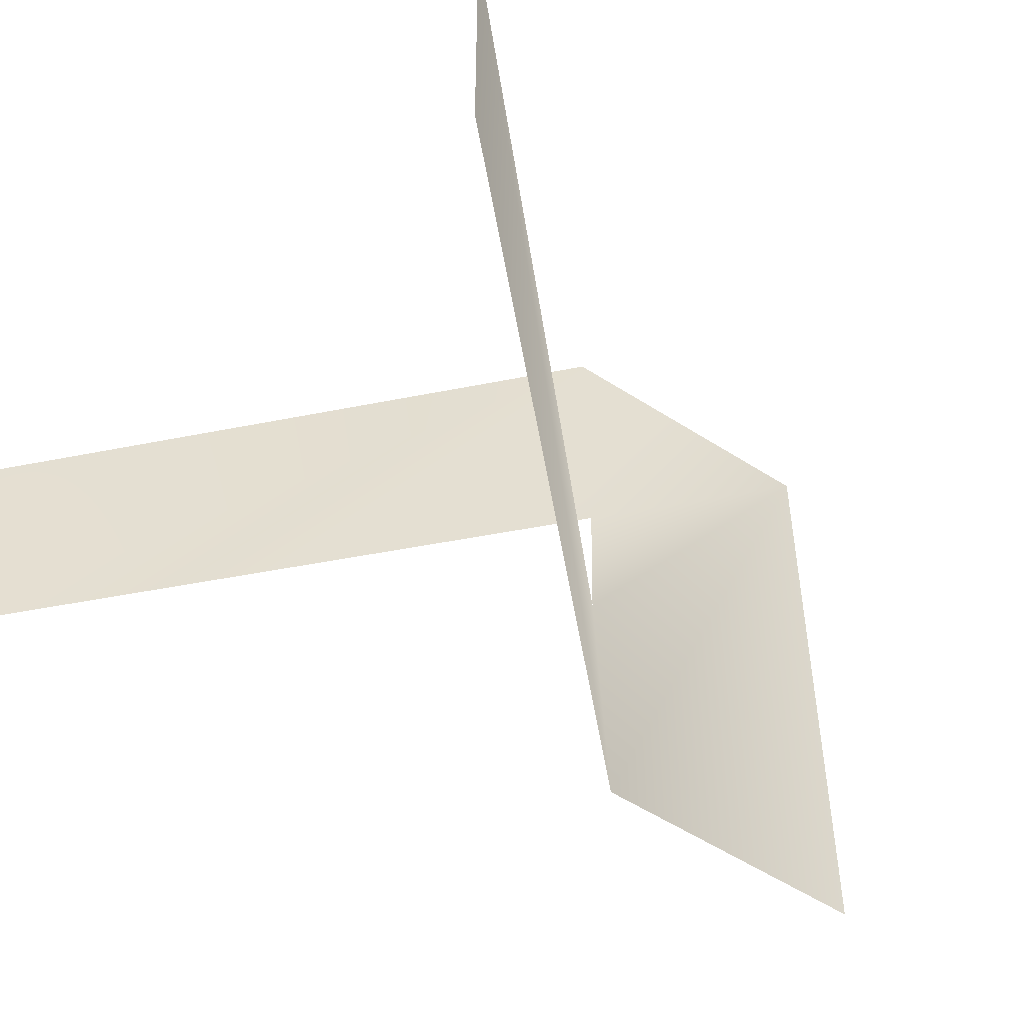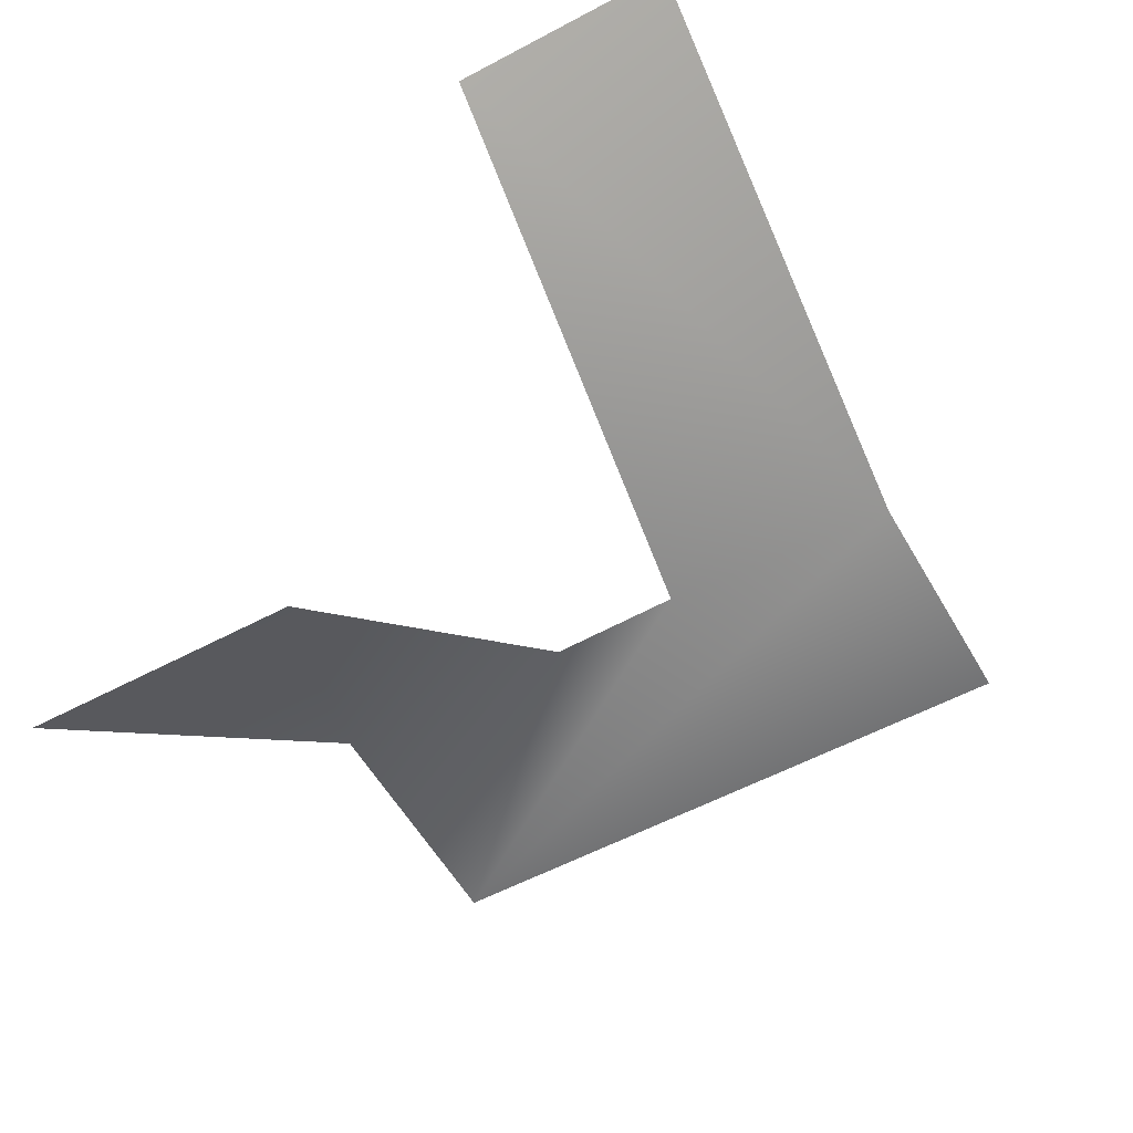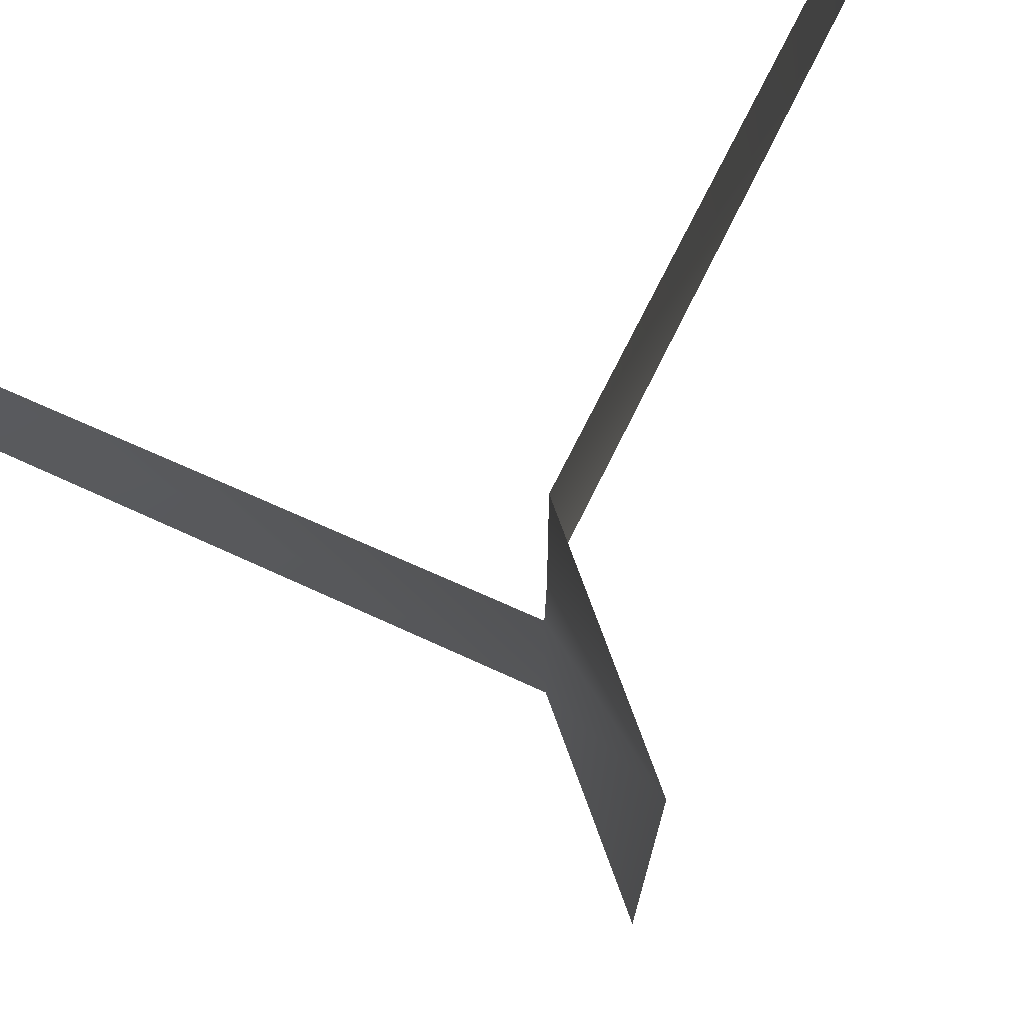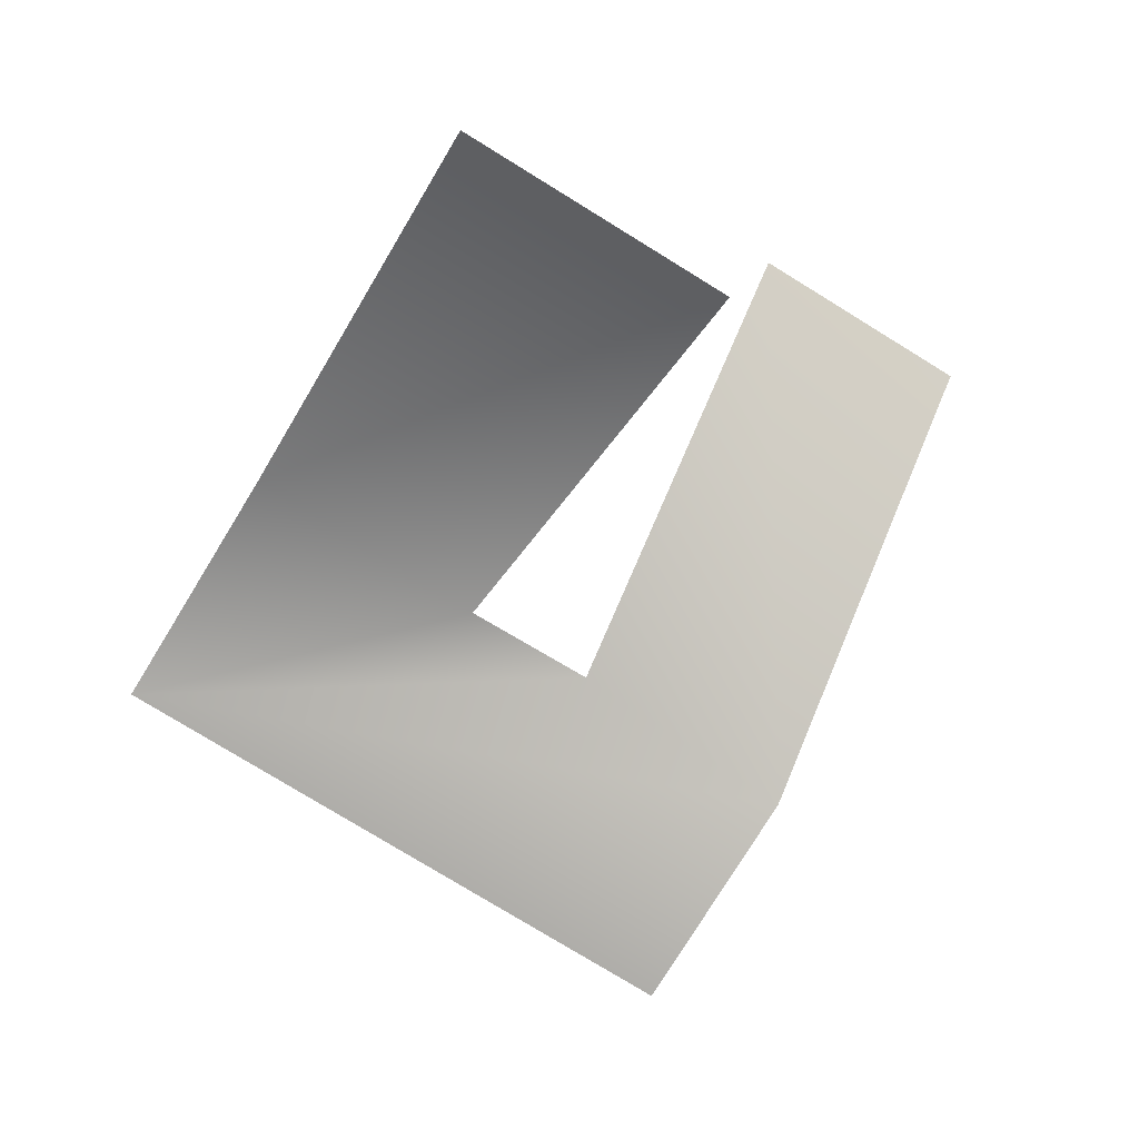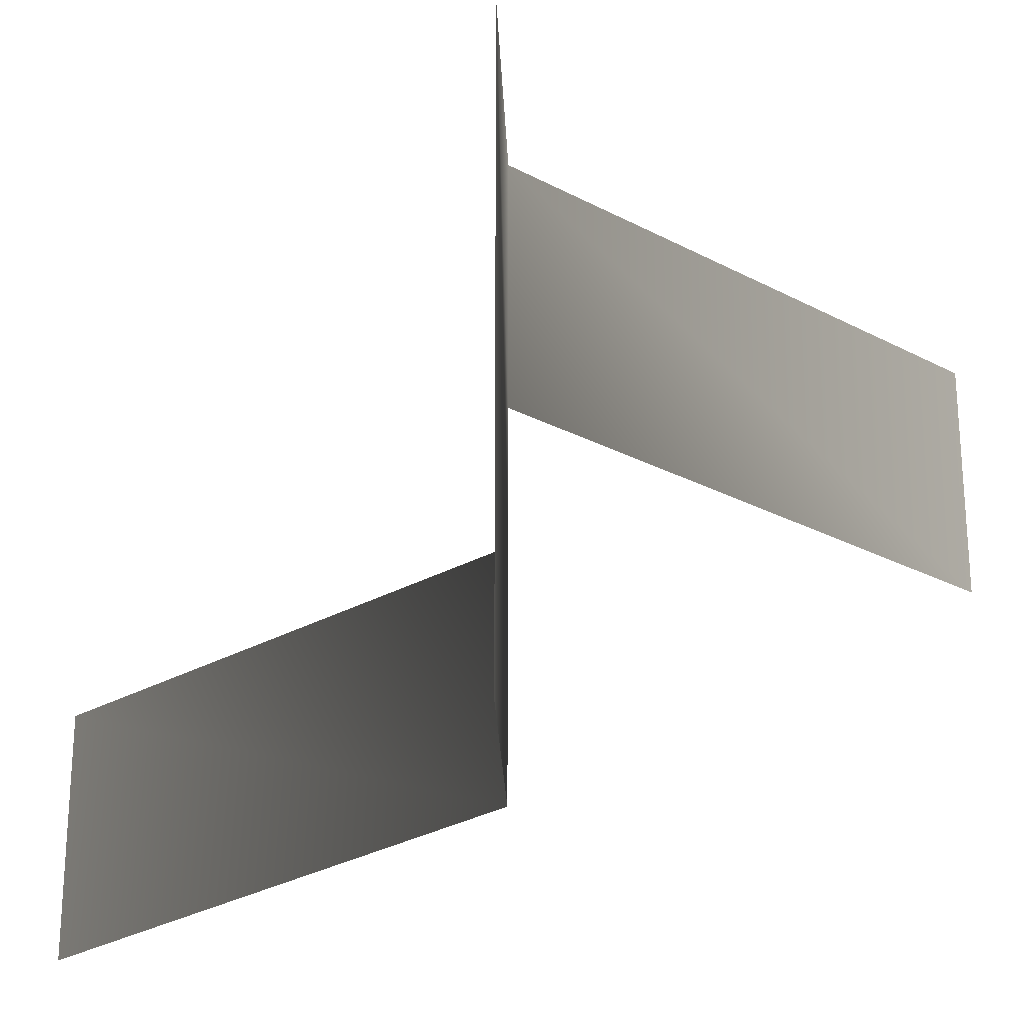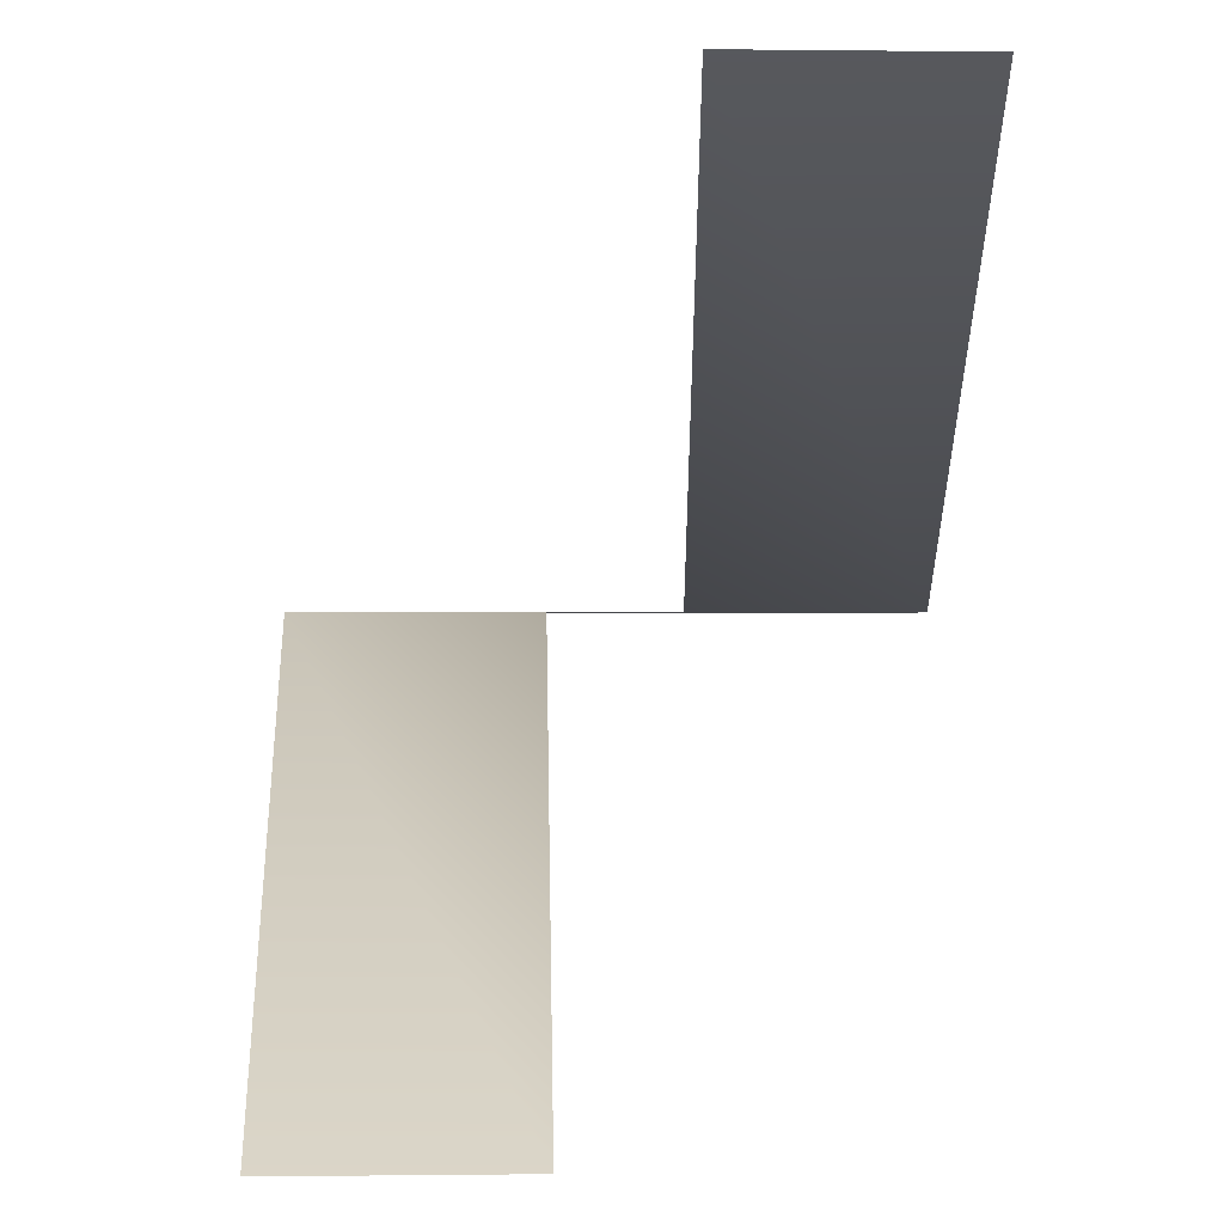
<metadata>
{"format":"obj","ext":"obj","renderer":"f3d","projection":"perspective","resolution":1024,"background":"white","views":[{"elev":-53.7,"azim":145.4,"up":"+Z"},{"elev":-55.8,"azim":119.3,"up":"+Y"},{"elev":73.0,"azim":-109.9,"up":"+Z"},{"elev":-77.3,"azim":58.4,"up":"+Y"},{"elev":-24.9,"azim":-87.8,"up":"+Z"},{"elev":-0.2,"azim":87.6,"up":"+Y"}]}
</metadata>
<code>
g default
v -104.7 60 -110.1
v -127.4 45 -110.1
v -127.4 45 -89.45
v -104.7 30 -89.41
v -104.7 30 -97.71
v -119 45 -97.77
v -118.9 45 -102.2
v -104.7 60 -101.7
v -119.3 45 -110.1
v -118.9 45 -89.43
g polySurface53
f 1 9 8
f 8 9 7
f 2 3 9
f 9 3 7
f 7 3 6
f 3 10 6
f 4 5 10
f 10 5 6

</code>
